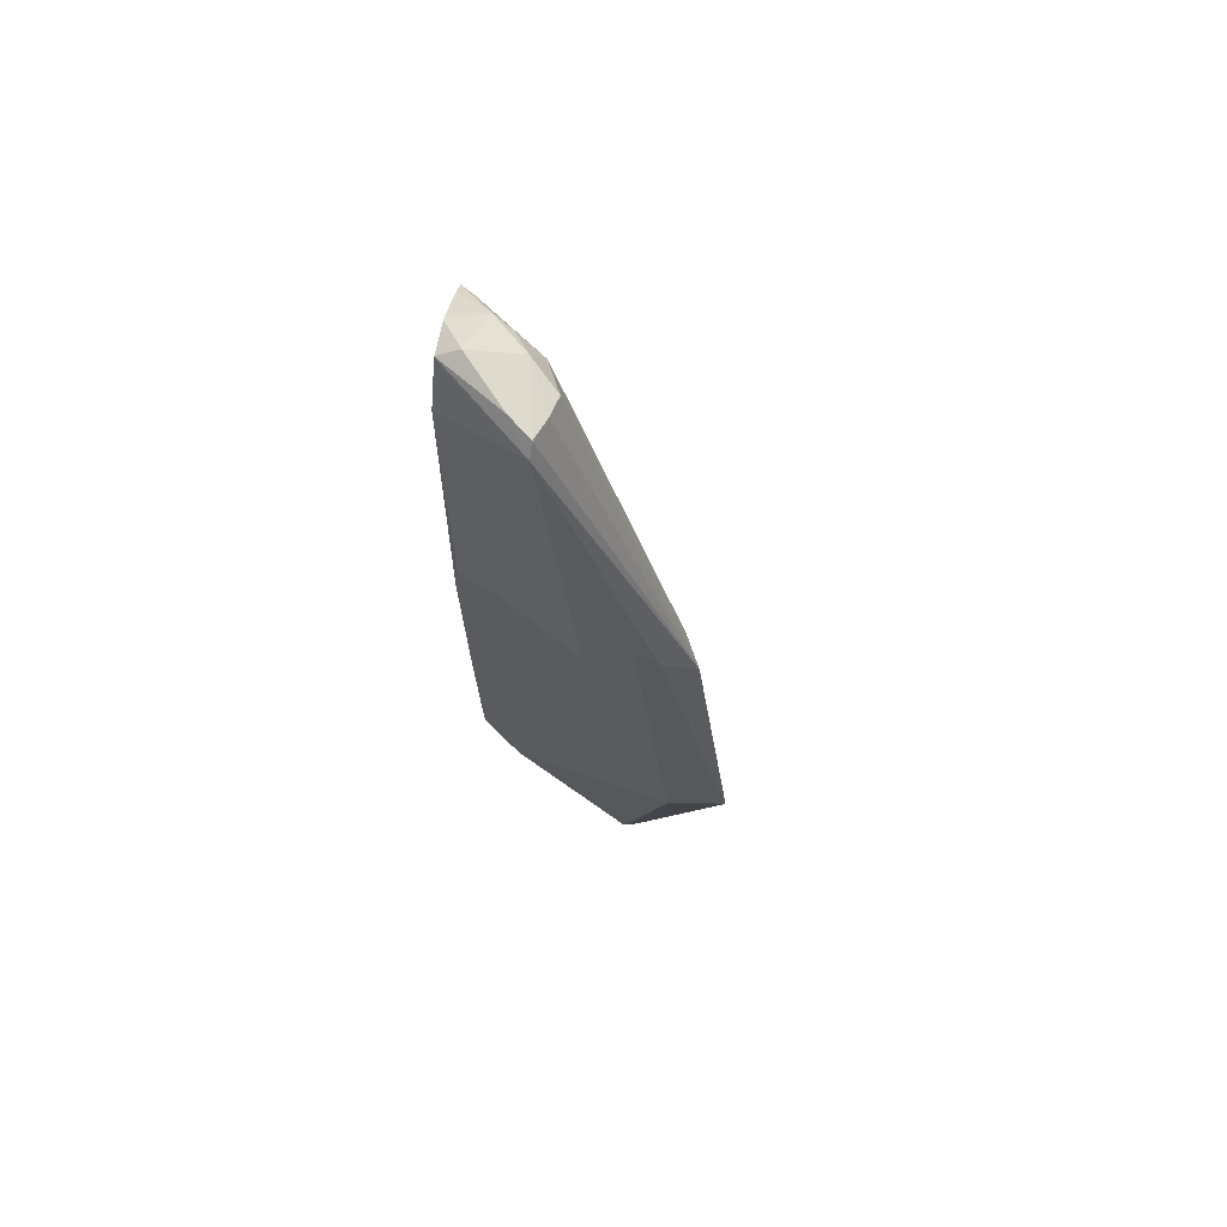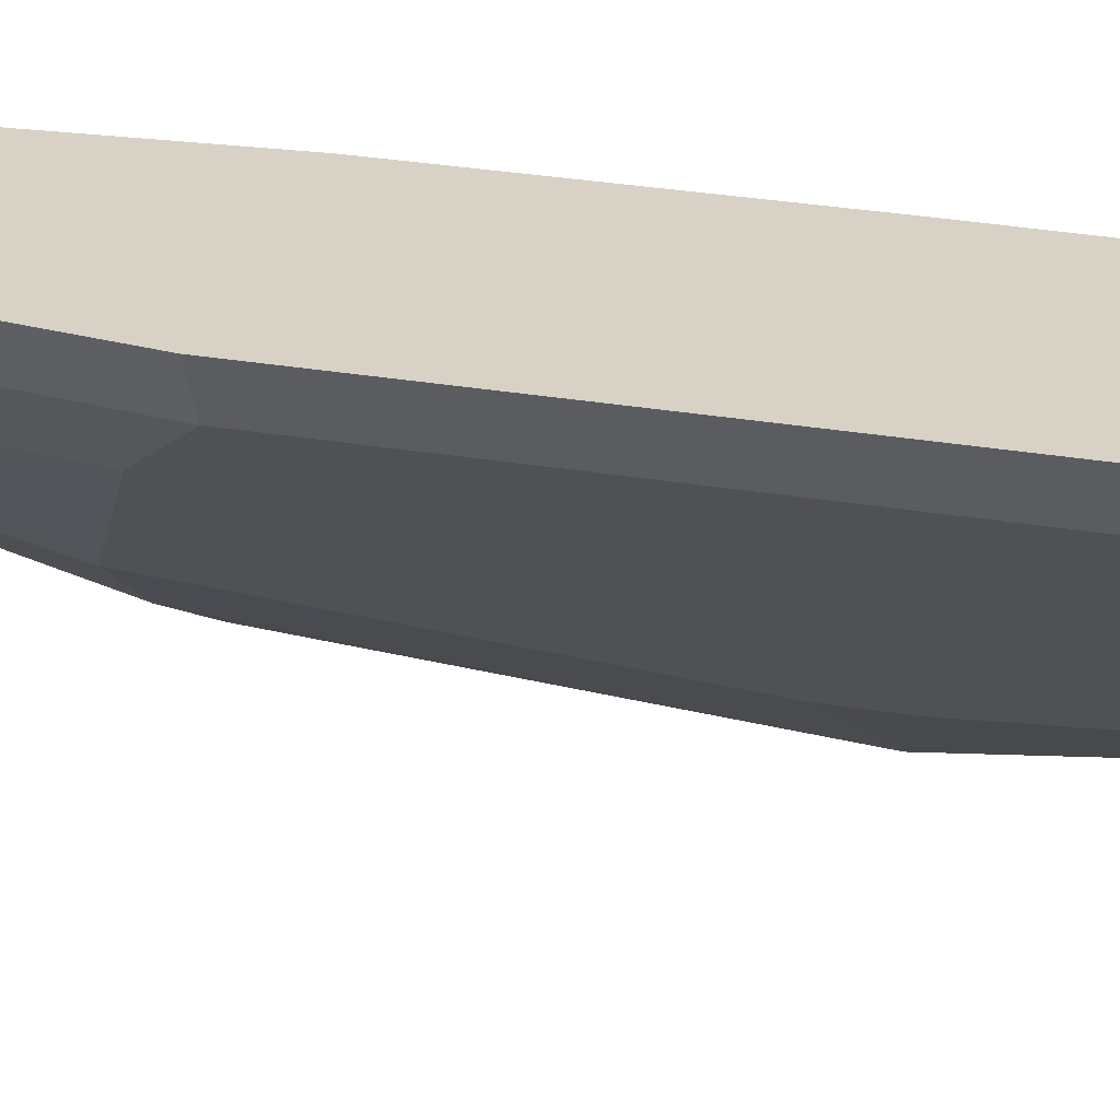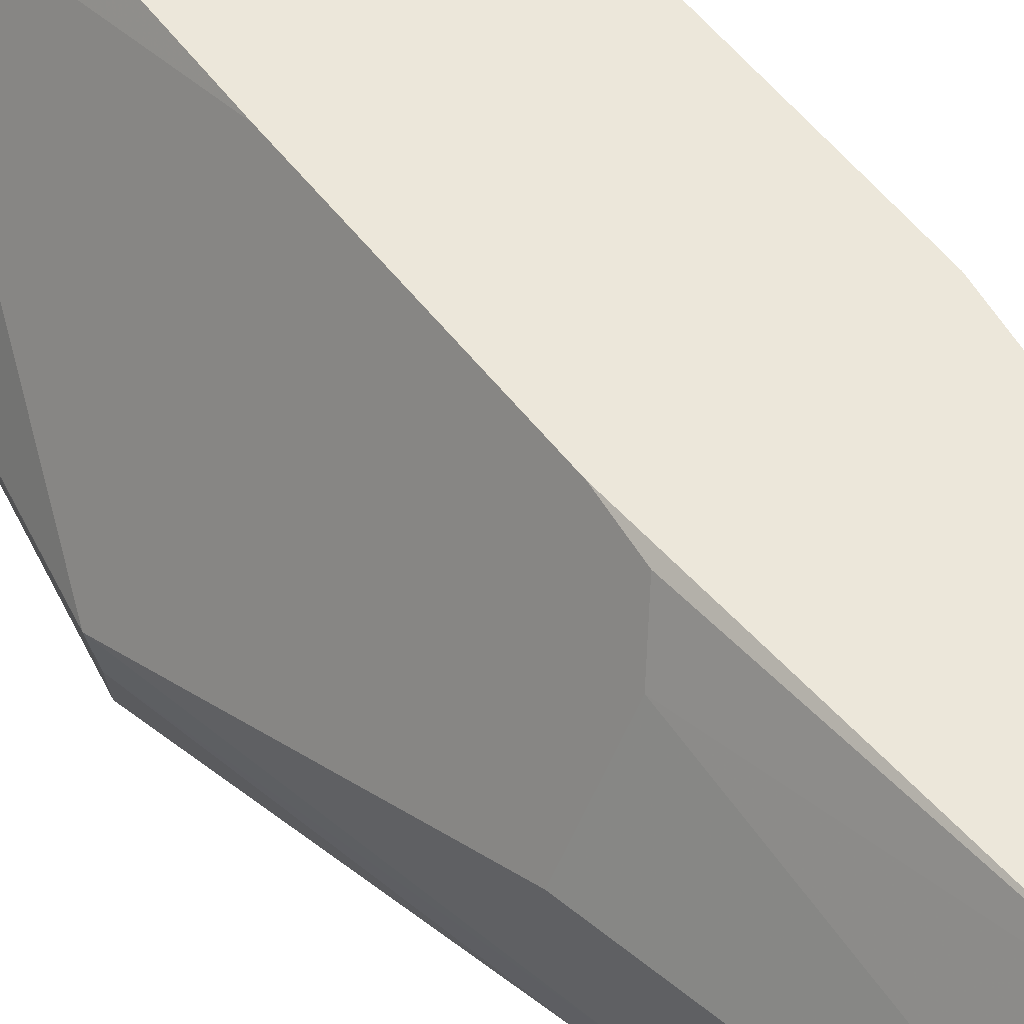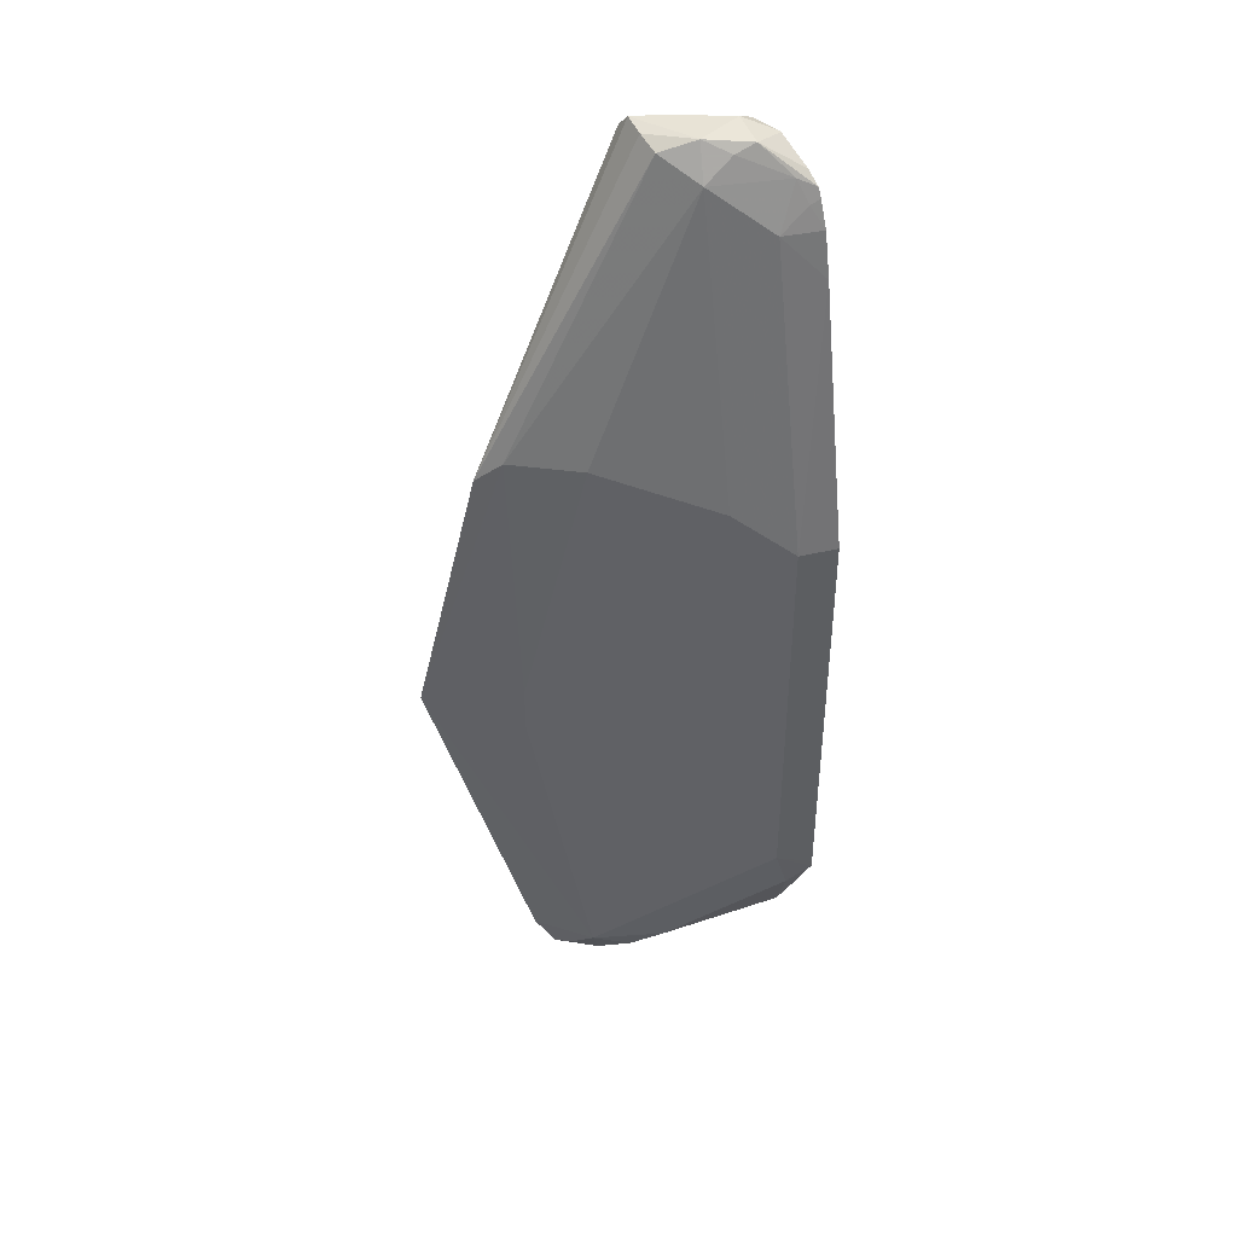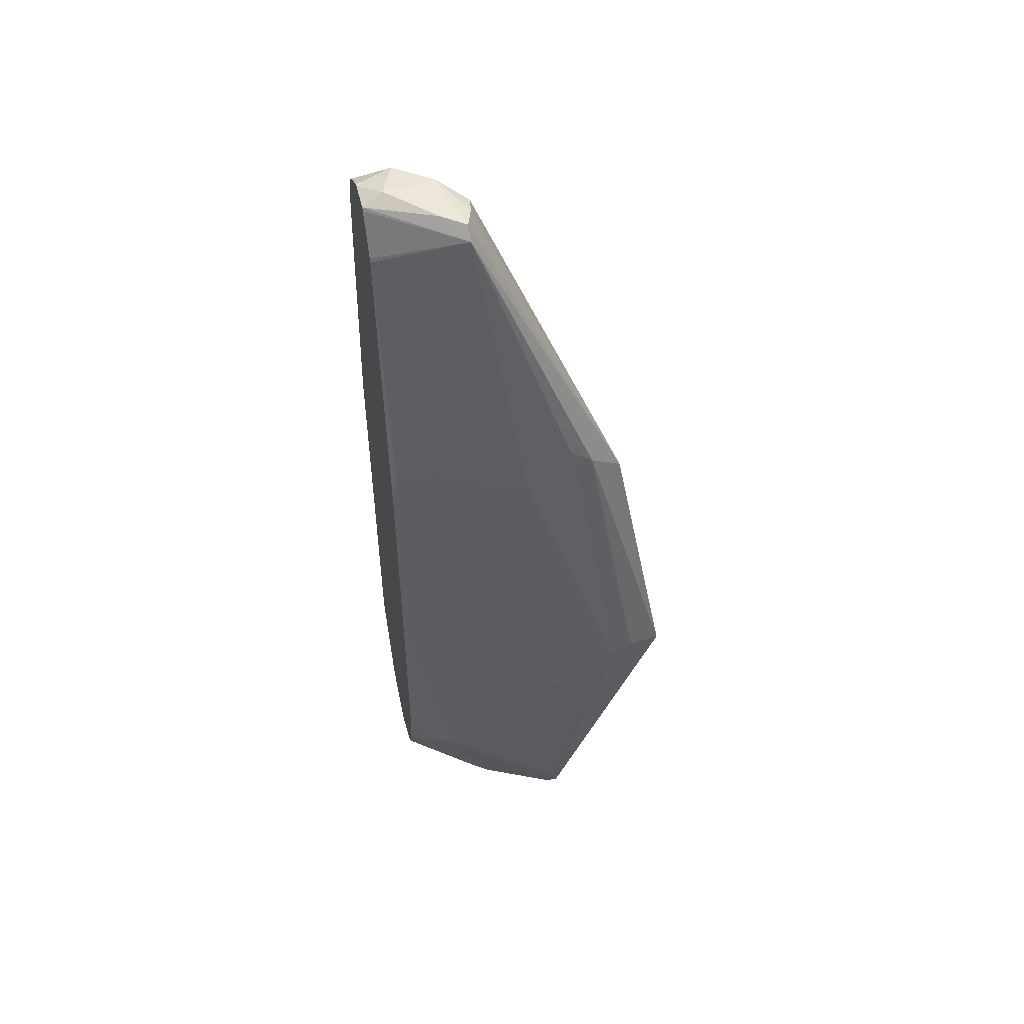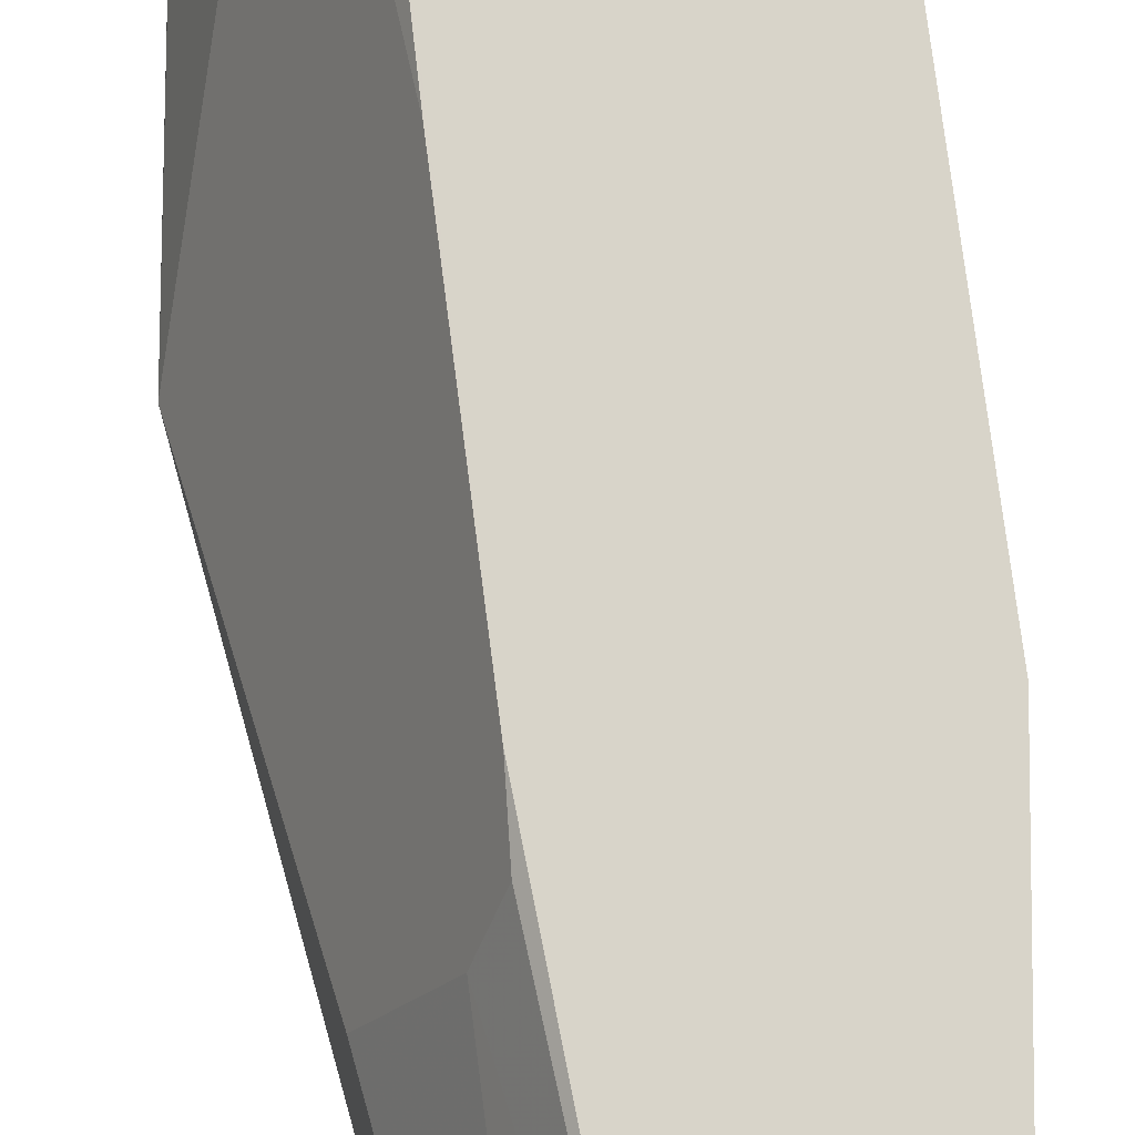
<metadata>
{"format":"obj","ext":"obj","renderer":"f3d","projection":"perspective","resolution":1024,"background":"white","views":[{"elev":71.2,"azim":-78.3,"up":"+Z"},{"elev":27.4,"azim":105.0,"up":"+Y"},{"elev":51.0,"azim":-35.5,"up":"+Y"},{"elev":41.4,"azim":47.2,"up":"+Z"},{"elev":51.5,"azim":-103.4,"up":"+Z"},{"elev":75.4,"azim":-7.3,"up":"+Y"}]}
</metadata>
<code>
v -0.455 0.329 -0.168
v -0.4121 0.378 -0.147
v -0.392 0.392 -0.105
v -0.3911 0.399 -0.126
v -0.3839 0.4086 -0.1164
v -0.3935 0.4086 -0.1356
v -0.4044 0.4086 -0.1566
v -0.4331 0.357 -0.168
v -0.4053 0.4086 -0.1579
v -0.4313 0.4086 -0.1734
v -0.4125 0.4086 -0.1651
v -0.4515 0.3885 -0.1837
v -0.4619 0.357 -0.189
v -0.4479 0.357 -0.182
v -0.4462 0.3465 -0.1785
v -0.4593 0.336 -0.1837
v -0.4759 0.322 -0.182
v -0.4672 0.3255 -0.1785
v -0.4829 0.315 -0.168
v -0.5144 0.2782 -0.0105
v -0.4934 0.3255 -0.1785
v -0.4829 0.3386 -0.1837
v -0.4759 0.364 -0.182
v -0.4934 0.3307 -0.1785
v -0.4969 0.329 -0.168
v -0.4987 0.3255 -0.1575
v -0.5197 0.3045 -0.0105
v -0.4969 0.322 -0.161
v -0.5179 0.294 -0.006985
v -0.4987 0.3255 0.1365
v -0.4987 0.315 0.1286
v -0.4934 0.2992 0.1155
v -0.4777 0.3675 0.2625
v -0.4724 0.3675 0.2677
v -0.4646 0.378 0.2677
v -0.4409 0.3753 0.2677
v -0.462 0.364 0.266
v -0.4515 0.3622 0.2625
v -0.4829 0.3071 0.126
v -0.434 0.371 0.252
v -0.455 0.329 0.126
v -0.476 0.308 2.91e-06
v -0.476 0.308 -0.021
v -0.392 0.392 0.08399
v -0.413 0.371 0.105
v -0.413 0.392 0.231
v -0.4007 0.4086 0.21
v -0.404 0.4086 0.231
v -0.3837 0.4086 -0.1128
v -0.3837 0.4086 0.08399
v -0.4662 0.4086 -0.126
v -0.446 0.4086 0.2629
v -0.4303 0.4086 0.2626
v -0.4153 0.4086 0.2531
v -0.427 0.392 0.266
v -0.4436 0.399 0.2677
v -0.4316 0.4086 0.2629
v -0.4469 0.4086 0.2616
v -0.4565 0.4086 0.2424
v -0.4571 0.4086 0.2406
v -0.4777 0.3885 0.1155
v -0.4987 0.3465 0.1155
v -0.4689 0.406 0.105
v -0.4777 0.3885 -0.1365
v -0.4676 0.4086 -0.021
v -0.4676 0.4086 0.08399
v -0.4645 0.4086 -0.1361
v -0.4623 0.4086 -0.147
v -0.4567 0.4086 -0.161
v -0.469 0.385 -0.168
v -0.4724 0.3727 -0.1785
v -0.4619 0.3806 -0.1837
v -0.4515 0.4086 -0.1662
v -0.441 0.4086 -0.1705
v -0.4305 0.3832 0.2625
v -0.4147 0.4016 0.252
v -0.4095 0.4042 0.2415
v -0.4093 0.4086 0.2477
v -0.4077 0.4086 0.2432
f 61 62 33
f 63 62 61
f 63 64 62
f 63 65 64
f 63 66 65
f 63 60 66
f 63 61 60
f 67 64 51
f 65 66 51
f 65 51 64
f 67 68 64
f 67 51 68
f 68 51 69
f 61 33 60
f 70 68 69
f 60 51 66
f 60 33 59
f 56 57 52
f 49 5 51
f 70 64 68
f 49 51 52
f 53 49 52
f 53 54 49
f 53 55 54
f 56 55 53
f 56 36 55
f 60 59 51
f 56 35 36
f 56 53 57
f 57 53 52
f 35 52 33
f 58 33 52
f 58 59 33
f 58 51 59
f 58 52 51
f 56 52 35
f 70 71 64
f 30 31 33
f 69 72 71
f 75 76 55
f 75 40 76
f 75 36 40
f 40 36 38
f 37 38 36
f 76 40 46
f 76 46 77
f 75 55 36
f 76 77 78
f 78 54 55
f 78 49 54
f 79 49 78
f 79 48 49
f 79 77 48
f 79 78 77
f 49 3 5
f 76 78 55
f 70 69 71
f 30 33 62
f 27 62 64
f 73 72 69
f 73 12 72
f 73 74 12
f 73 69 74
f 69 51 74
f 74 51 10
f 12 74 10
f 30 62 27
f 5 10 51
f 12 13 72
f 23 72 13
f 23 71 72
f 23 64 71
f 23 24 64
f 24 25 64
f 27 64 25
f 77 46 48
f 49 44 3
f 18 16 1
f 47 44 50
f 16 15 1
f 14 15 16
f 14 16 13
f 16 17 13
f 18 17 16
f 18 19 17
f 18 1 19
f 19 1 20
f 19 20 21
f 19 21 17
f 22 17 21
f 22 13 17
f 22 23 13
f 22 24 23
f 22 21 24
f 8 2 1
f 8 1 15
f 9 8 15
f 11 9 15
f 2 3 1
f 50 44 49
f 4 5 3
f 6 5 4
f 6 7 5
f 6 4 7
f 7 4 2
f 21 25 24
f 7 2 8
f 7 9 5
f 9 10 5
f 11 10 9
f 11 12 10
f 11 13 12
f 11 14 13
f 11 15 14
f 7 8 9
f 26 25 21
f 4 3 2
f 26 20 27
f 42 20 43
f 42 39 20
f 39 32 20
f 43 20 1
f 43 1 3
f 44 43 3
f 41 43 44
f 45 41 44
f 45 40 41
f 45 46 40
f 45 44 46
f 47 46 44
f 47 48 46
f 47 49 48
f 26 27 25
f 42 43 41
f 42 41 39
f 47 50 49
f 39 40 38
f 26 28 20
f 26 21 28
f 28 21 20
f 29 27 20
f 29 30 27
f 39 41 40
f 29 20 31
f 32 31 20
f 29 31 30
f 34 33 32
f 34 35 33
f 34 36 35
f 34 37 36
f 34 32 37
f 32 38 37
f 39 38 32
f 32 33 31

</code>
